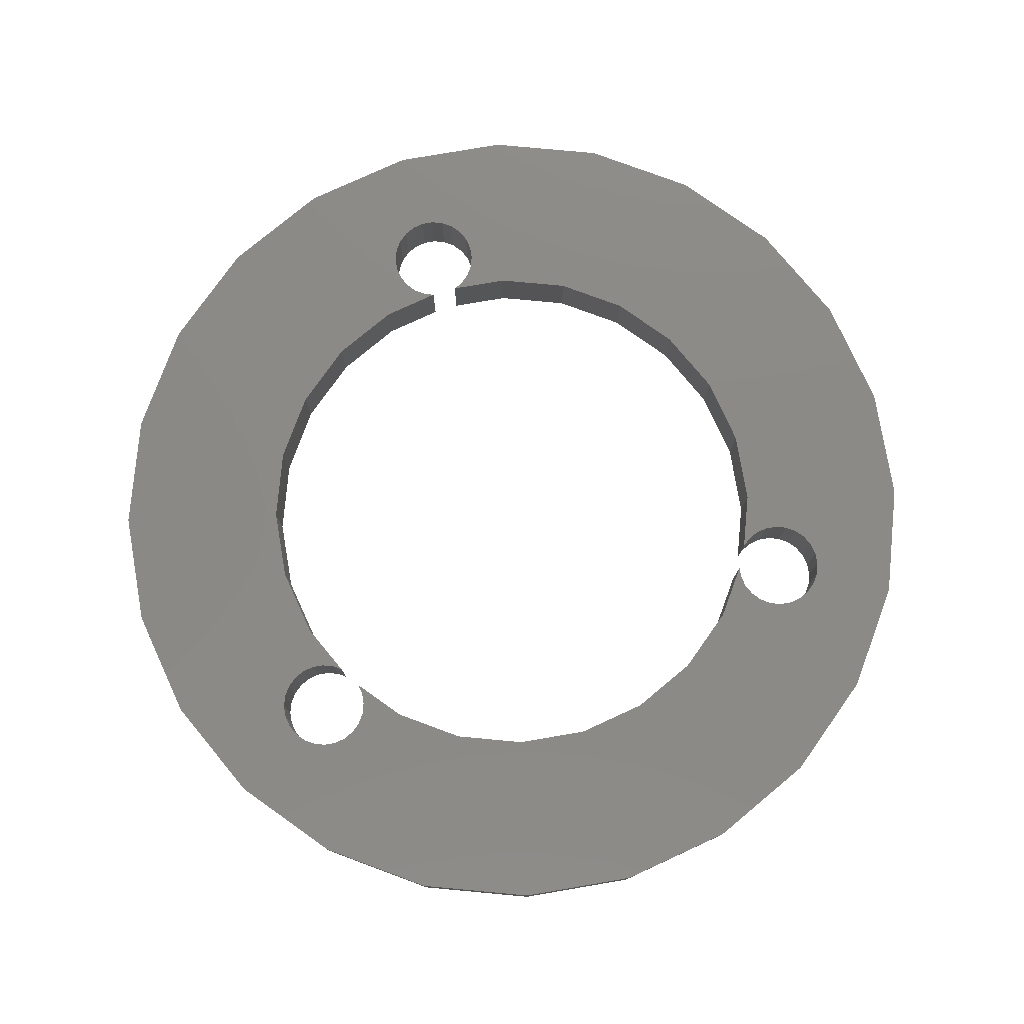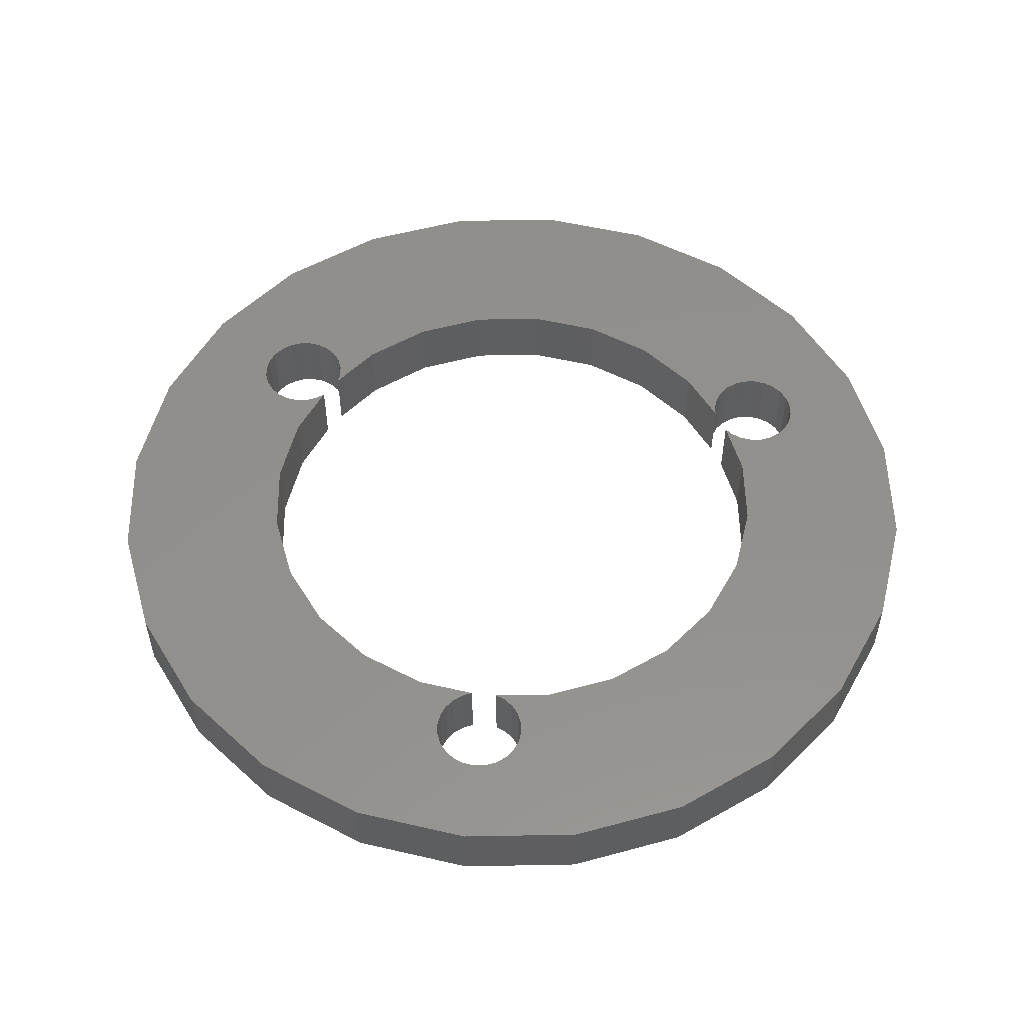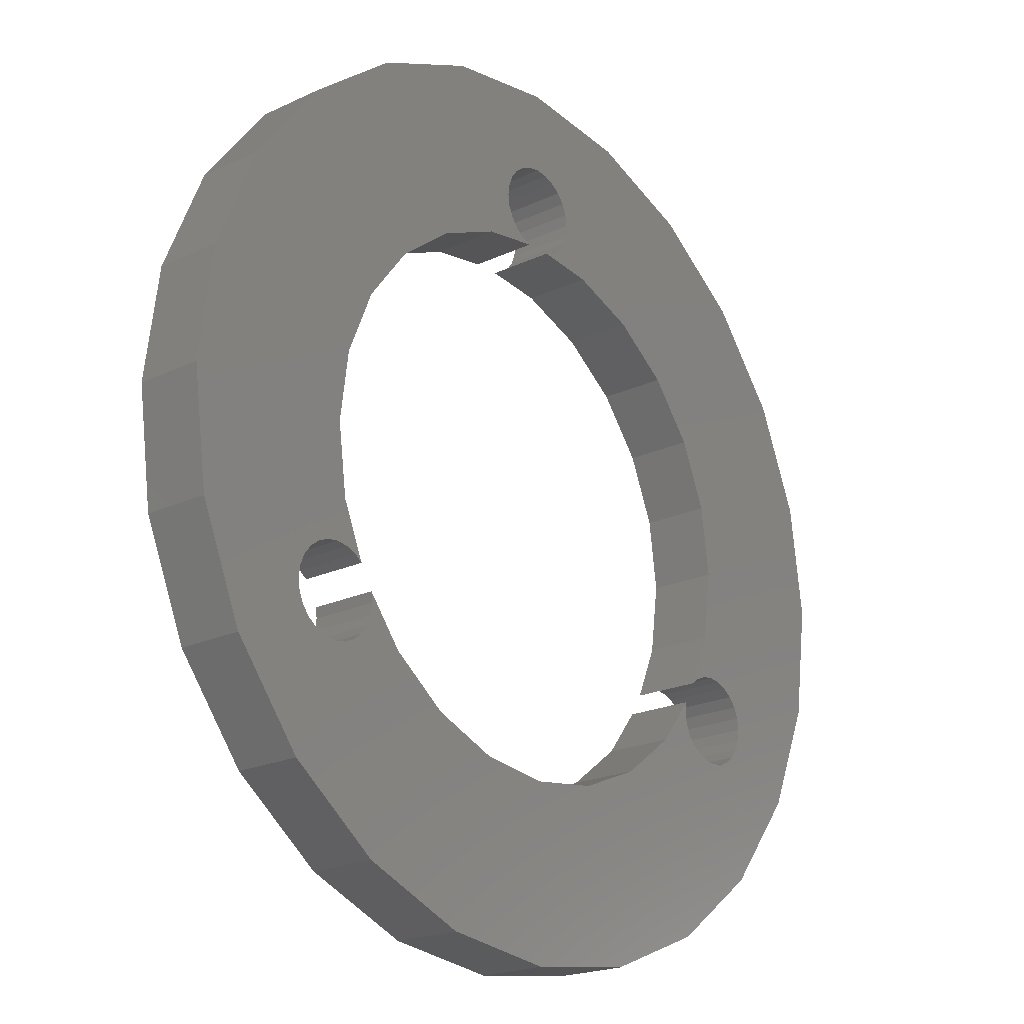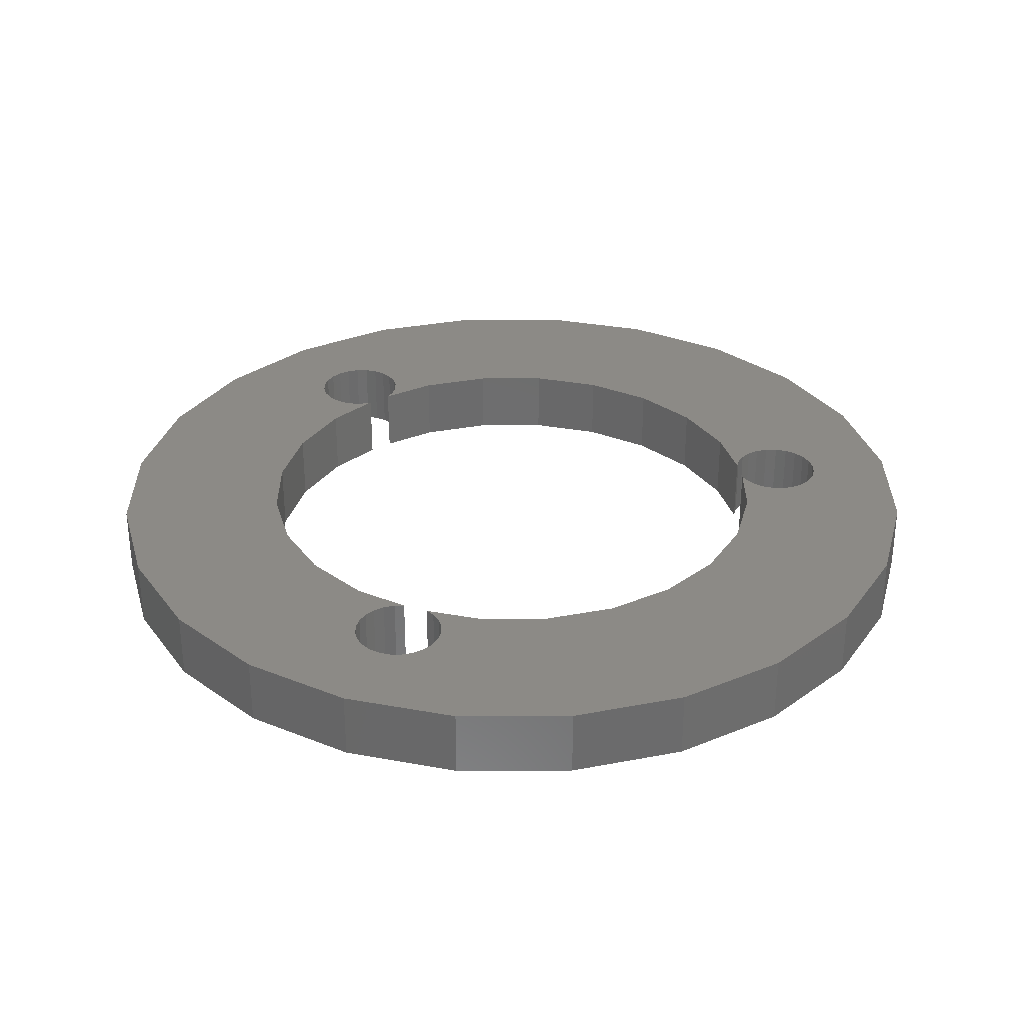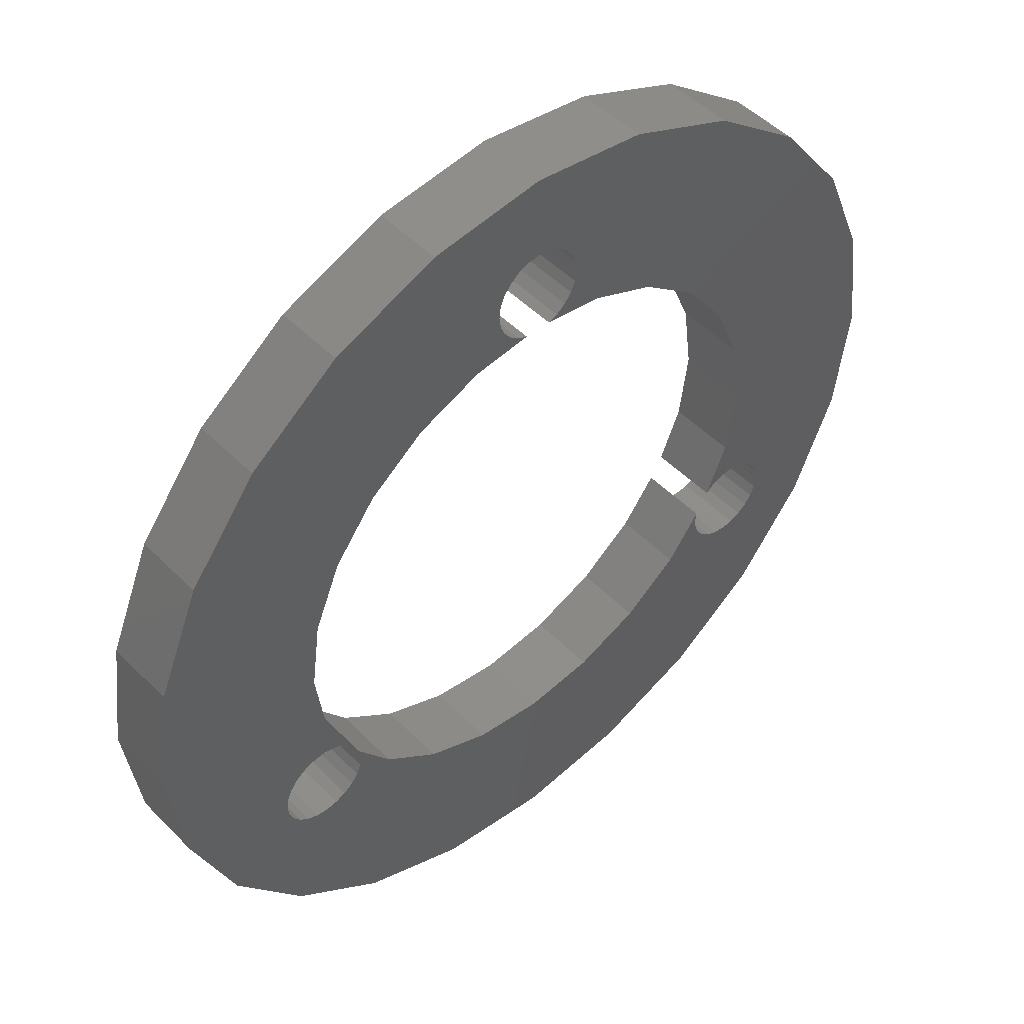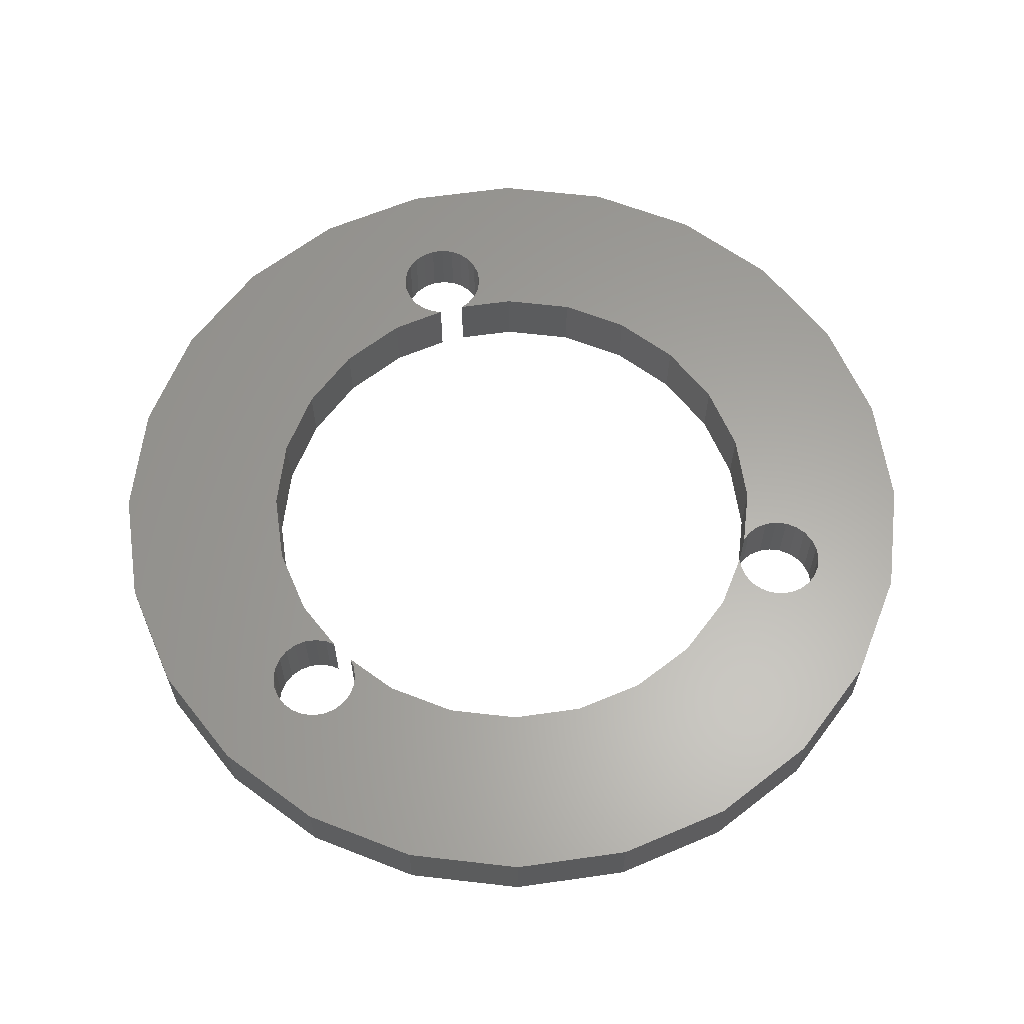
<metadata>
{"format":"stl","ext":"stl","renderer":"f3d","projection":"perspective","resolution":1024,"background":"white","views":[{"elev":78.3,"azim":102.8,"up":"+Z"},{"elev":53.8,"azim":-173.6,"up":"+Z"},{"elev":-20.5,"azim":130.6,"up":"+Y"},{"elev":31.5,"azim":-157.8,"up":"+Z"},{"elev":48.6,"azim":138.1,"up":"+Y"},{"elev":62.1,"azim":-15.8,"up":"+Z"}]}
</metadata>
<code>
# stl→obj: 224 verts, 456 faces
v -1617 244.1 26.95
v -1617 243.9 23.78
v -1617 244.1 23.78
v -1617 243.9 26.95
v -1606 219.1 23.78
v -1605 218.6 26.95
v -1605 218.6 23.78
v -1606 219.1 26.95
v -1629 218.1 26.95
v -1628 218.3 23.78
v -1629 218.1 23.78
v -1628 218.3 26.95
v -1629 218 26.95
v -1629 218 23.78
v -1630 218.3 26.95
v -1630 218.1 23.78
v -1630 218.3 23.78
v -1630 218.1 26.95
v -1618 243.5 23.78
v -1618 243.5 26.95
v -1620 239.7 26.95
v -1623 238.4 23.78
v -1620 239.7 23.78
v -1623 238.4 26.95
v -1602 220.7 26.95
v -1602 220.1 23.78
v -1602 220.1 26.95
v -1602 220.7 23.78
v -1606 220.6 23.78
v -1606 220.1 26.95
v -1606 220.1 23.78
v -1606 220.6 26.95
v -1605 222 26.95
v -1605 221.7 23.78
v -1605 222 23.78
v -1605 221.7 26.95
v -1616 244.2 26.95
v -1616 244.2 23.78
v -1627 219.6 26.95
v -1627 219.1 23.78
v -1627 219.1 26.95
v -1627 219.6 23.78
v -1618 241.5 23.78
v -1618 241 26.95
v -1618 241 23.78
v -1618 241.5 26.95
v -1630 222 26.95
v -1631 221.6 23.78
v -1630 222 23.78
v -1631 221.6 26.95
v -1605 233.8 26.95
v -1604 230.7 23.78
v -1604 230.7 26.95
v -1605 233.8 23.78
v -1604 218 26.95
v -1603 218.1 23.78
v -1604 218 23.78
v -1603 218.1 26.95
v -1631 242 26.95
v -1634 237.8 23.78
v -1634 237.8 26.95
v -1631 242 23.78
v -1619 242.1 23.78
v -1619 242.1 26.95
v -1607 236.4 26.95
v -1607 236.4 23.78
v -1629 222.2 26.95
v -1629 222.2 23.78
v -1622 247.4 26.95
v -1616 248.1 23.78
v -1622 247.4 23.78
v -1616 248.1 26.95
v -1631 221.2 23.78
v -1631 220.7 26.95
v -1631 220.7 23.78
v -1631 221.2 26.95
v -1602 221.6 26.95
v -1603 222 23.78
v -1602 221.6 23.78
v -1603 222 26.95
v -1616 206.8 26.95
v -1622 207.5 23.78
v -1616 206.8 23.78
v -1622 207.5 26.95
v -1603 222.2 26.95
v -1604 222.2 23.78
v -1603 222.2 23.78
v -1604 222.2 26.95
v -1606 219.6 23.78
v -1606 219.6 26.95
v -1602 219.1 26.95
v -1602 218.6 23.78
v -1602 218.6 26.95
v -1602 219.1 23.78
v -1628 222 26.95
v -1628 222 23.78
v -1629 227.4 23.78
v -1629 224.2 26.95
v -1629 224.2 23.78
v -1629 227.4 26.95
v -1596 232.8 23.78
v -1596 227.4 26.95
v -1596 227.4 23.78
v -1596 232.8 26.95
v -1615 241 26.95
v -1615 240.6 23.78
v -1615 240.6 26.95
v -1615 241 23.78
v -1618 243.1 26.95
v -1618 243.1 23.78
v -1615 243.1 26.95
v -1614 242.6 23.78
v -1614 242.6 26.95
v -1615 243.1 23.78
v -1631 220.1 23.78
v -1631 219.6 26.95
v -1631 219.6 23.78
v -1631 220.1 26.95
v -1613 239.7 26.95
v -1616 240.1 23.78
v -1613 239.7 23.78
v -1616 240.1 26.95
v -1604 218.1 26.95
v -1604 218.1 23.78
v -1620 215.2 26.95
v -1616 214.7 23.78
v -1620 215.2 23.78
v -1616 214.7 26.95
v -1599 237.8 23.78
v -1599 237.8 26.95
v -1631 218.6 26.95
v -1631 218.6 23.78
v -1615 243.5 26.95
v -1615 243.9 23.78
v -1615 243.5 23.78
v -1615 243.9 26.95
v -1610 238.4 23.78
v -1610 238.4 26.95
v -1613 215.2 23.78
v -1613 215.2 26.95
v -1610 216.4 26.95
v -1607 218.5 23.78
v -1610 216.4 23.78
v -1607 218.5 26.95
v -1617 240.2 26.95
v -1617 240.1 23.78
v -1617 240.2 23.78
v -1617 240.1 26.95
v -1627 220.6 26.95
v -1627 220.1 23.78
v -1627 220.1 26.95
v -1627 220.6 23.78
v -1628 221.7 26.95
v -1628 221.7 23.78
v -1602 219.6 26.95
v -1602 219.6 23.78
v -1615 240.2 26.95
v -1615 240.2 23.78
v -1605 218.3 26.95
v -1605 218.3 23.78
v -1602 212.8 26.95
v -1606 209.6 23.78
v -1602 212.8 23.78
v -1606 209.6 26.95
v -1604 224.2 26.95
v -1604 224.2 23.78
v -1596 222.1 26.95
v -1596 222.1 23.78
v -1625 218.5 26.95
v -1623 216.4 23.78
v -1625 218.5 23.78
v -1623 216.4 26.95
v -1618 242.6 23.78
v -1618 242.6 26.95
v -1614 242.1 26.95
v -1614 241.5 23.78
v -1614 241.5 26.95
v -1614 242.1 23.78
v -1627 209.6 23.78
v -1627 209.6 26.95
v -1630 222.2 26.95
v -1636 222.1 26.95
v -1636 232.8 26.95
v -1637 227.4 26.95
v -1634 217.1 26.95
v -1631 212.8 26.95
v -1631 219.1 26.95
v -1628 218.6 26.95
v -1618 240.6 26.95
v -1604 227.4 26.95
v -1603 218.3 26.95
v -1599 217.1 26.95
v -1627 245.3 26.95
v -1629 230.7 26.95
v -1627 233.8 26.95
v -1625 236.4 26.95
v -1616 244.1 26.95
v -1611 247.4 26.95
v -1606 245.3 26.95
v -1602 242 26.95
v -1602 221.2 26.95
v -1611 207.5 26.95
v -1603 218.3 23.78
v -1611 207.5 23.78
v -1616 244.1 23.78
v -1602 221.2 23.78
v -1630 222.2 23.78
v -1625 236.4 23.78
v -1599 217.1 23.78
v -1631 219.1 23.78
v -1637 227.4 23.78
v -1636 232.8 23.78
v -1636 222.1 23.78
v -1604 227.4 23.78
v -1611 247.4 23.78
v -1618 240.6 23.78
v -1631 212.8 23.78
v -1634 217.1 23.78
v -1628 218.6 23.78
v -1627 245.3 23.78
v -1629 230.7 23.78
v -1627 233.8 23.78
v -1606 245.3 23.78
v -1602 242 23.78
f 1 2 3
f 2 1 4
f 5 6 7
f 6 5 8
f 9 10 11
f 10 9 12
f 13 11 14
f 11 13 9
f 15 16 17
f 16 15 18
f 4 19 2
f 19 4 20
f 21 22 23
f 22 21 24
f 25 26 27
f 26 25 28
f 29 30 31
f 30 29 32
f 33 34 35
f 34 33 36
f 37 3 38
f 3 37 1
f 39 40 41
f 40 39 42
f 43 44 45
f 44 43 46
f 47 48 49
f 48 47 50
f 51 52 53
f 52 51 54
f 55 56 57
f 56 55 58
f 59 60 61
f 60 59 62
f 63 46 43
f 46 63 64
f 65 54 51
f 54 65 66
f 67 68 68
f 68 67 67
f 69 70 71
f 70 69 72
f 73 74 75
f 74 73 76
f 77 78 79
f 78 77 80
f 81 82 83
f 82 81 84
f 48 76 73
f 76 48 50
f 85 86 87
f 86 85 88
f 89 8 5
f 8 89 90
f 91 92 93
f 92 91 94
f 95 68 96
f 68 95 67
f 97 98 99
f 98 97 100
f 101 102 103
f 102 101 104
f 105 106 107
f 106 105 108
f 19 109 110
f 109 19 20
f 111 112 113
f 112 111 114
f 115 116 117
f 116 115 118
f 119 120 121
f 120 119 122
f 123 57 124
f 57 123 55
f 125 126 127
f 126 125 128
f 129 104 101
f 104 129 130
f 131 17 132
f 17 131 15
f 133 134 135
f 134 133 136
f 65 137 66
f 137 65 138
f 128 139 126
f 139 128 140
f 88 35 86
f 35 88 33
f 141 142 143
f 142 141 144
f 145 146 147
f 146 145 148
f 149 150 151
f 150 149 152
f 153 96 154
f 96 153 95
f 155 94 91
f 94 155 156
f 157 106 158
f 106 157 107
f 159 124 160
f 124 159 123
f 161 162 163
f 162 161 164
f 80 87 78
f 87 80 85
f 165 34 36
f 34 165 166
f 103 167 168
f 167 103 102
f 169 170 171
f 170 169 172
f 173 64 63
f 64 173 174
f 175 176 177
f 176 175 178
f 84 179 82
f 179 84 180
f 67 100 181
f 100 67 98
f 98 67 67
f 98 67 95
f 98 95 153
f 182 183 184
f 183 182 185
f 183 185 61
f 61 185 186
f 61 186 118
f 118 186 116
f 116 186 187
f 187 186 180
f 187 180 131
f 131 180 15
f 15 180 18
f 18 180 13
f 13 180 9
f 9 180 12
f 12 180 188
f 188 180 41
f 41 180 39
f 39 180 151
f 21 46 64
f 46 21 44
f 44 21 189
f 189 21 145
f 145 21 148
f 119 157 122
f 157 119 107
f 107 119 105
f 105 119 177
f 177 119 175
f 33 165 36
f 165 33 88
f 165 88 88
f 165 88 190
f 190 88 85
f 164 90 30
f 90 164 8
f 8 164 161
f 8 161 6
f 6 161 159
f 159 161 123
f 123 161 55
f 55 161 58
f 58 161 191
f 191 161 93
f 93 161 91
f 91 161 155
f 155 161 192
f 155 192 27
f 118 59 61
f 59 118 74
f 59 74 76
f 59 76 193
f 193 76 50
f 193 50 47
f 193 47 194
f 194 47 100
f 100 47 181
f 193 194 195
f 193 195 196
f 193 196 69
f 69 196 24
f 69 24 21
f 69 21 72
f 72 21 174
f 174 21 64
f 72 174 109
f 72 109 20
f 72 20 4
f 72 4 1
f 72 1 37
f 72 37 197
f 72 197 198
f 198 197 136
f 198 136 133
f 198 133 111
f 198 111 113
f 198 113 175
f 198 175 119
f 198 119 138
f 198 138 199
f 199 138 65
f 199 65 51
f 199 51 200
f 200 51 53
f 200 53 190
f 200 190 85
f 200 85 80
f 200 80 77
f 200 77 201
f 200 201 25
f 200 25 130
f 130 25 27
f 130 27 192
f 130 192 167
f 130 167 104
f 104 167 102
f 151 169 149
f 169 151 180
f 169 180 84
f 169 84 172
f 172 84 125
f 125 84 81
f 125 81 128
f 128 81 202
f 128 202 140
f 140 202 141
f 141 202 164
f 141 164 144
f 144 164 30
f 144 30 32
f 58 203 56
f 203 58 191
f 75 118 115
f 118 75 74
f 164 204 162
f 204 164 202
f 136 205 134
f 205 136 197
f 197 38 205
f 38 197 37
f 140 143 139
f 143 140 141
f 77 206 201
f 206 77 79
f 133 114 111
f 114 133 135
f 181 49 207
f 49 181 47
f 122 158 120
f 158 122 157
f 24 208 22
f 208 24 196
f 172 127 170
f 127 172 125
f 209 161 163
f 161 209 192
f 110 174 173
f 174 110 109
f 117 187 210
f 187 117 116
f 67 207 68
f 207 67 181
f 183 211 184
f 211 183 212
f 191 92 203
f 92 191 93
f 18 14 16
f 14 18 13
f 184 213 182
f 213 184 211
f 53 214 190
f 214 53 52
f 72 215 70
f 215 72 198
f 177 108 105
f 108 177 176
f 45 189 216
f 189 45 44
f 189 147 216
f 147 189 145
f 152 169 171
f 169 152 149
f 115 217 218
f 217 115 117
f 217 117 210
f 217 210 179
f 179 210 132
f 179 132 17
f 179 17 16
f 179 16 14
f 179 14 11
f 179 11 10
f 179 10 219
f 179 219 40
f 179 40 42
f 179 42 150
f 158 121 120
f 121 158 106
f 121 106 108
f 121 108 176
f 121 176 178
f 171 150 152
f 150 171 179
f 179 171 82
f 82 171 170
f 82 170 127
f 82 127 83
f 83 127 126
f 83 126 139
f 83 139 204
f 204 139 143
f 204 143 162
f 162 143 142
f 162 142 31
f 31 142 29
f 212 213 211
f 213 212 60
f 213 60 218
f 218 60 62
f 218 62 115
f 115 62 75
f 75 62 73
f 73 62 220
f 73 220 48
f 48 220 49
f 49 220 221
f 49 221 97
f 49 97 207
f 221 220 222
f 222 220 208
f 208 220 71
f 208 71 22
f 22 71 23
f 23 71 70
f 23 70 173
f 23 173 63
f 173 70 110
f 110 70 19
f 19 70 2
f 2 70 3
f 3 70 38
f 38 70 215
f 38 215 205
f 205 215 134
f 134 215 135
f 135 215 114
f 114 215 112
f 112 215 178
f 178 215 121
f 121 215 137
f 137 215 223
f 137 223 66
f 66 223 54
f 54 223 224
f 54 224 52
f 52 224 214
f 214 224 87
f 87 224 78
f 78 224 79
f 79 224 206
f 206 224 28
f 28 224 129
f 28 129 26
f 162 5 163
f 5 162 89
f 89 162 31
f 163 5 7
f 163 7 160
f 163 160 124
f 163 124 57
f 163 57 56
f 163 56 203
f 163 203 92
f 163 92 94
f 163 94 156
f 163 156 209
f 209 156 26
f 209 26 129
f 209 129 101
f 209 101 168
f 168 101 103
f 166 35 34
f 35 166 86
f 86 166 86
f 86 166 214
f 86 214 87
f 23 147 146
f 147 23 216
f 216 23 45
f 45 23 43
f 43 23 63
f 97 68 207
f 68 97 99
f 68 99 68
f 68 99 96
f 96 99 154
f 151 42 39
f 42 151 150
f 221 100 97
f 100 221 194
f 138 121 137
f 121 138 119
f 201 28 25
f 28 201 206
f 59 220 62
f 220 59 193
f 12 219 10
f 219 12 188
f 190 166 165
f 166 190 214
f 208 195 222
f 195 208 196
f 224 130 129
f 130 224 200
f 88 86 86
f 86 88 88
f 168 192 209
f 192 168 167
f 193 71 220
f 71 193 69
f 113 178 175
f 178 113 112
f 180 217 179
f 217 180 186
f 27 156 155
f 156 27 26
f 222 194 221
f 194 222 195
f 198 223 215
f 223 198 199
f 31 90 89
f 90 31 30
f 32 142 144
f 142 32 29
f 185 217 186
f 217 185 218
f 61 212 183
f 212 61 60
f 6 160 7
f 160 6 159
f 182 218 185
f 218 182 213
f 41 219 188
f 219 41 40
f 202 83 204
f 83 202 81
f 210 131 132
f 131 210 187
f 99 153 154
f 153 99 98
f 199 224 223
f 224 199 200
f 148 23 146
f 23 148 21

</code>
